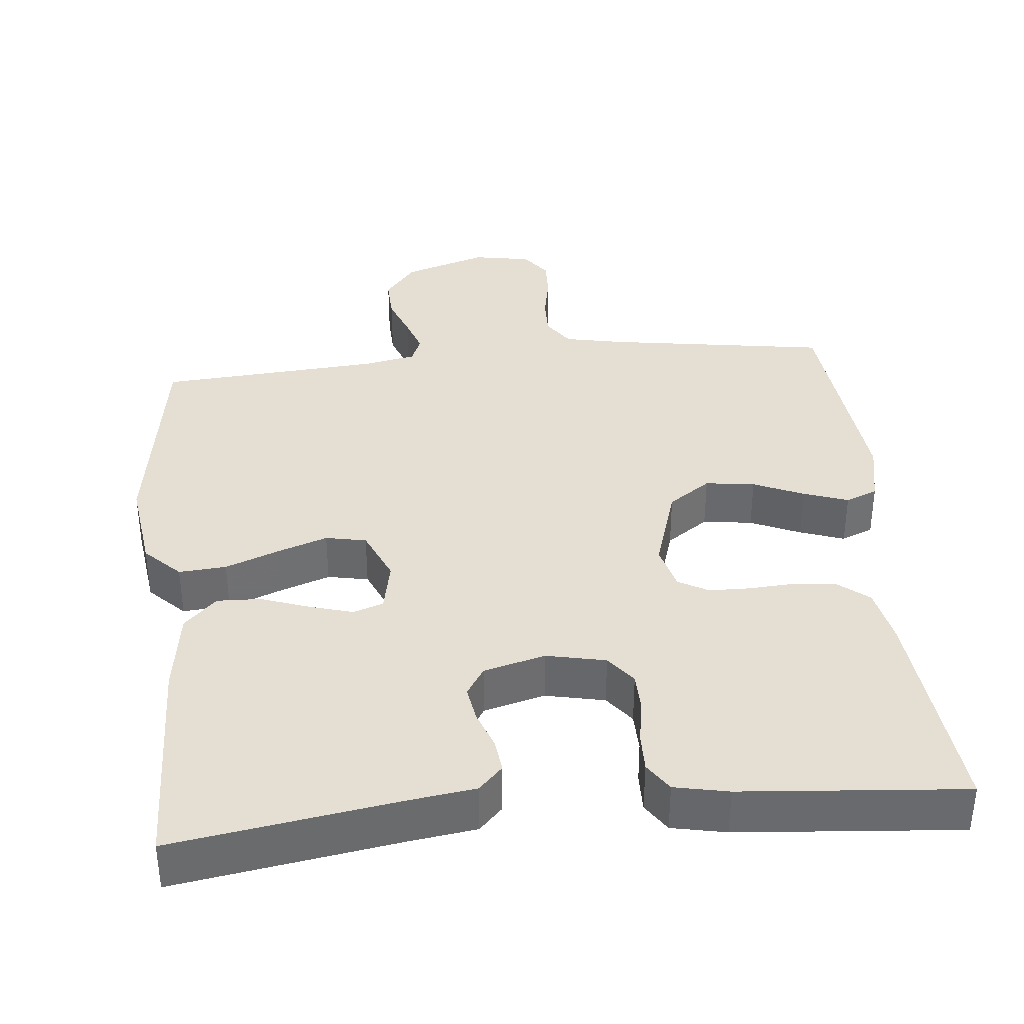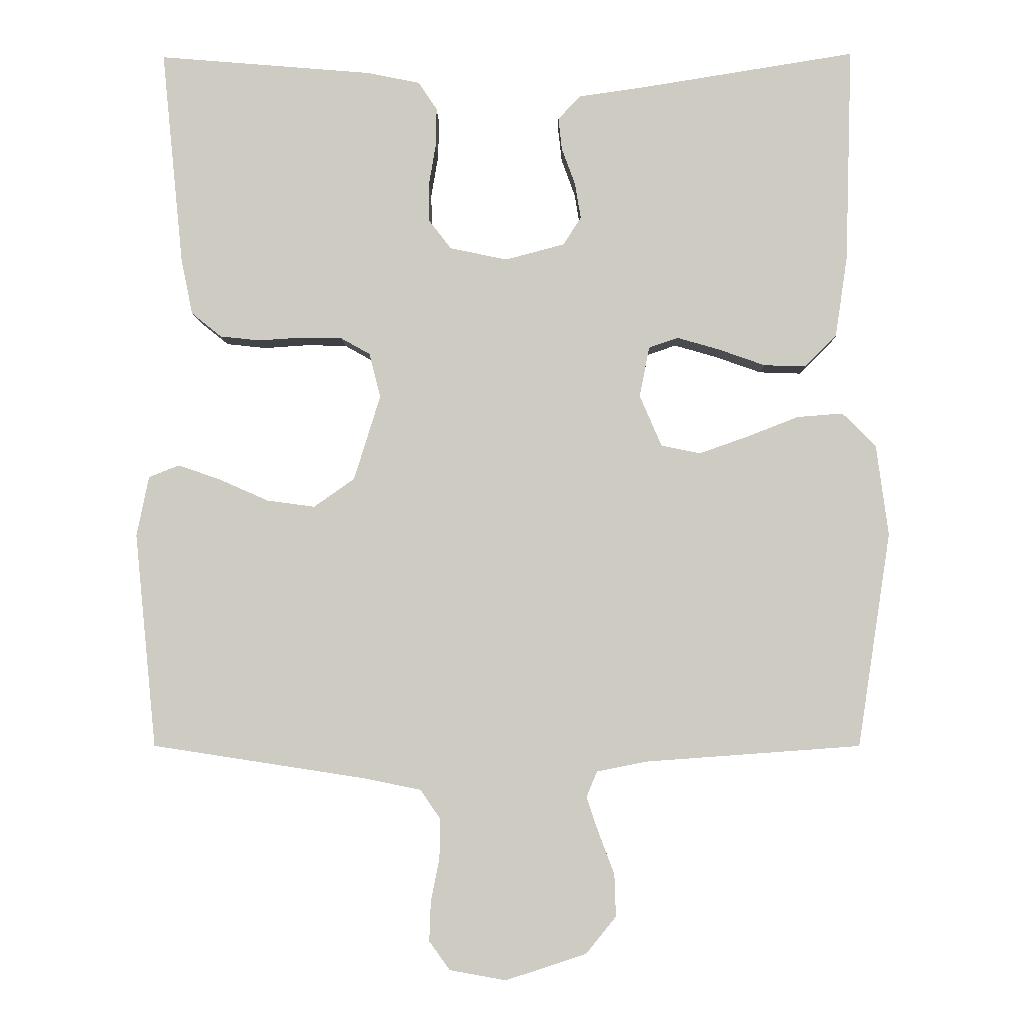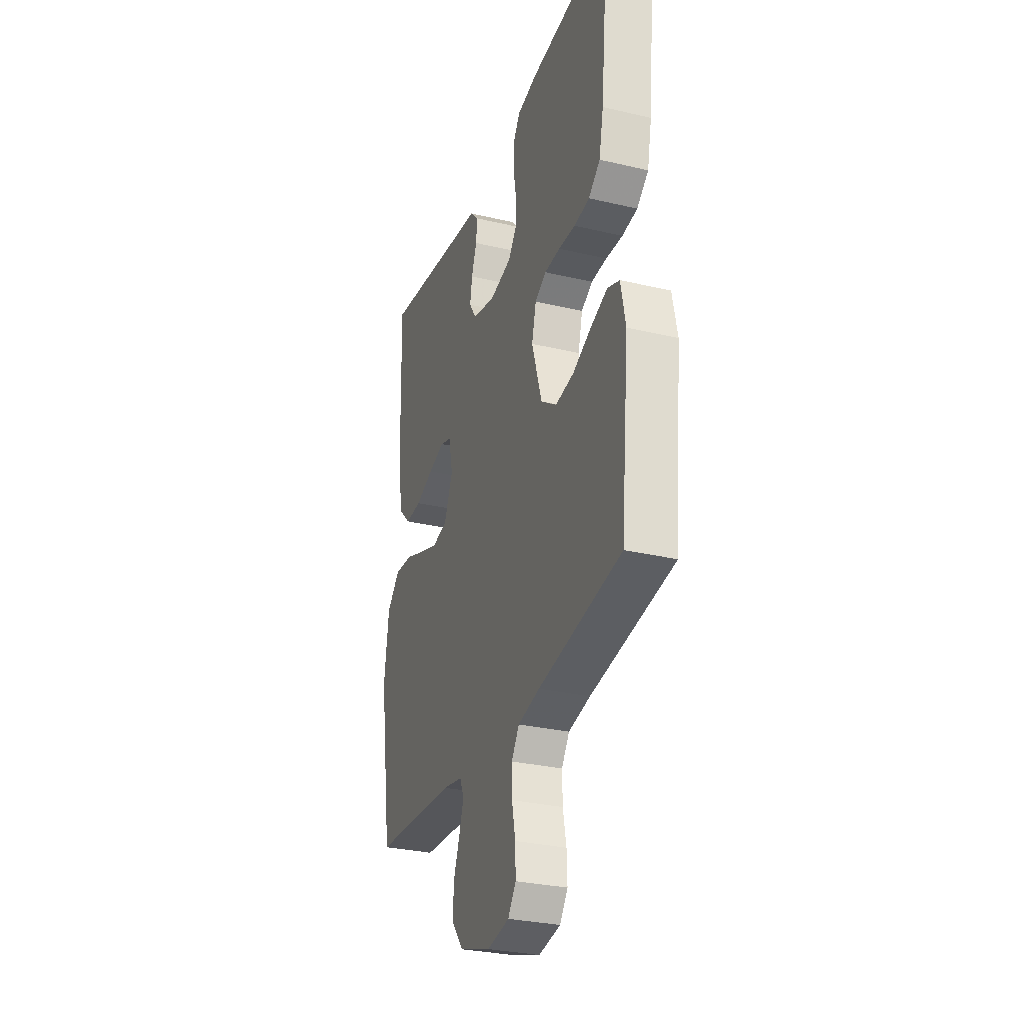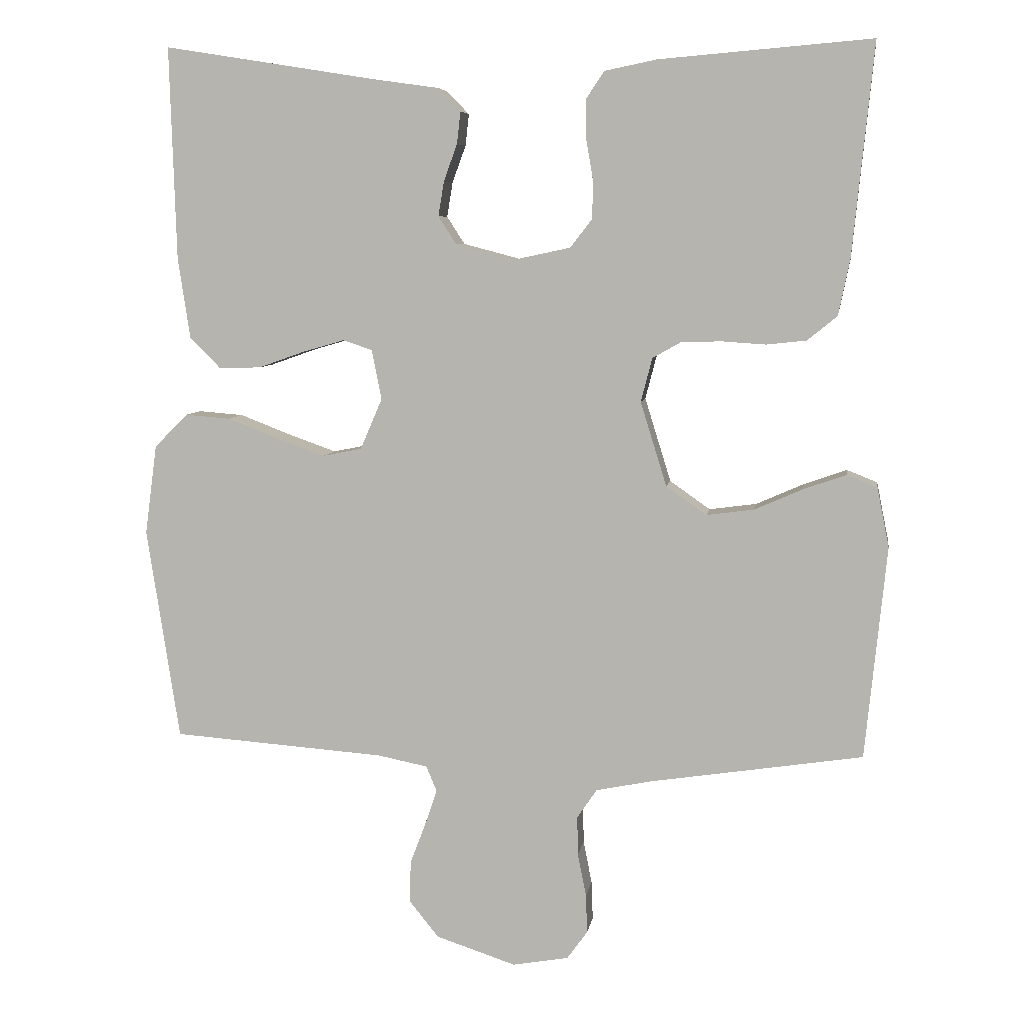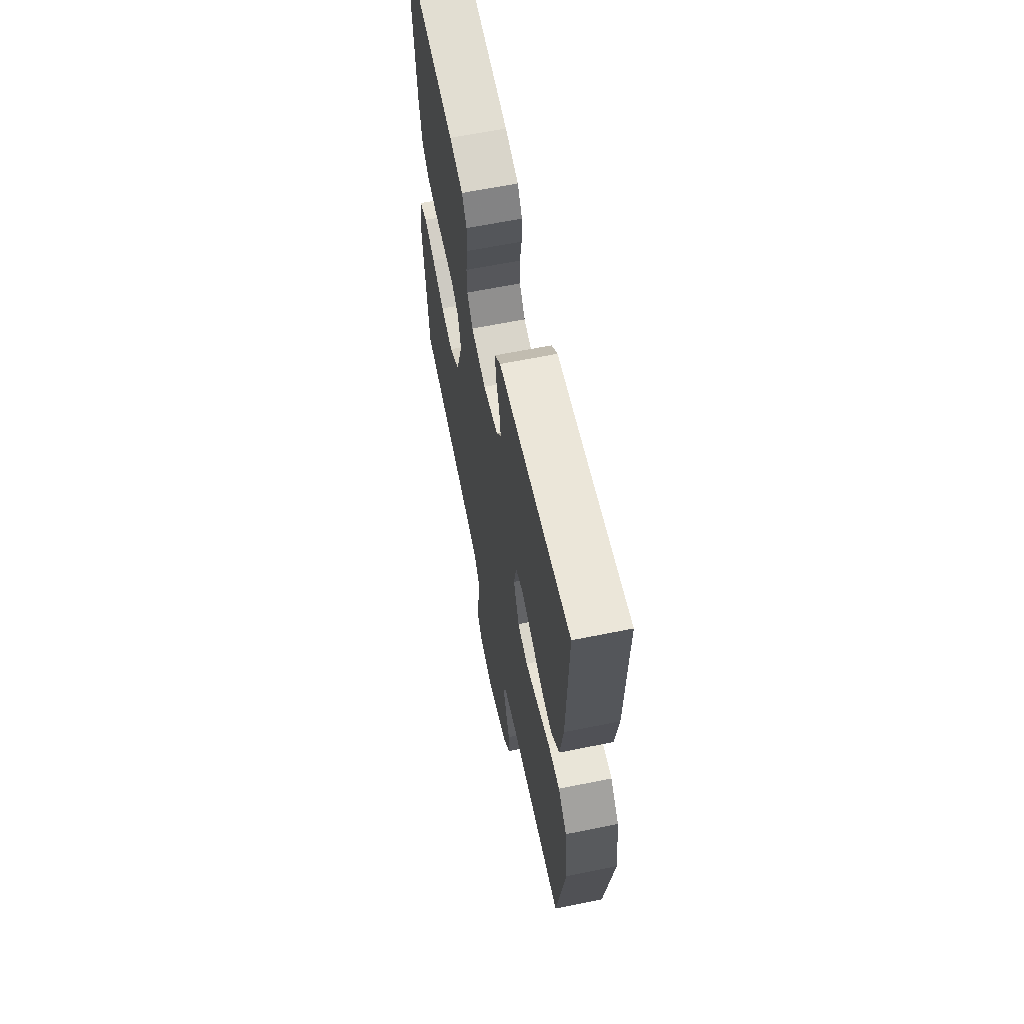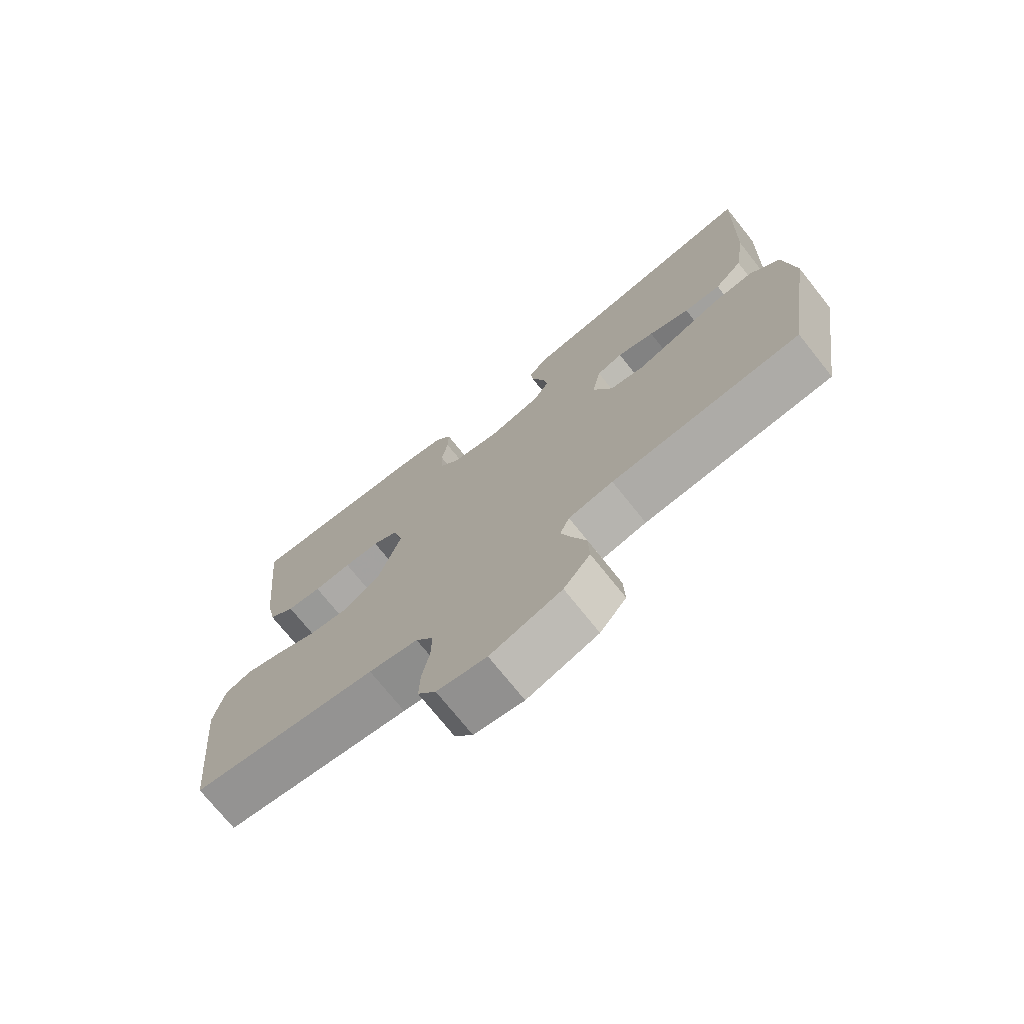
<metadata>
{"format":"obj","ext":"obj","renderer":"f3d","projection":"perspective","resolution":1024,"background":"white","views":[{"elev":37.0,"azim":-5.6,"up":"+Y"},{"elev":-4.9,"azim":-179.0,"up":"+Z"},{"elev":-30.0,"azim":71.0,"up":"+Z"},{"elev":6.9,"azim":8.7,"up":"+Z"},{"elev":63.4,"azim":-101.6,"up":"+Z"},{"elev":-73.4,"azim":-141.4,"up":"+Z"}]}
</metadata>
<code>
v -0.5 0.07 -0.5
v -0.546 0.07 -0.2
v -0.529 0.07 -0.073
v -0.482 0.07 -0.026
v -0.418 0.07 -0.031
v -0.346 0.07 -0.059
v -0.278 0.07 -0.083
v -0.223 0.07 -0.072
v -0.192 0.07 0
v -0.206 0.07 0.07
v -0.247 0.07 0.084
v -0.306 0.07 0.067
v -0.371 0.07 0.044
v -0.43 0.07 0.042
v -0.474 0.07 0.086
v -0.491 0.07 0.2
v -0.5 0.07 0.5
v -0.2 0.07 0.452
v -0.108 0.07 0.439
v -0.076 0.07 0.406
v -0.081 0.07 0.361
v -0.1 0.07 0.309
v -0.108 0.07 0.26
v -0.083 0.07 0.221
v 0 0.07 0.199
v 0.08 0.07 0.216
v 0.111 0.07 0.256
v 0.112 0.07 0.309
v 0.102 0.07 0.368
v 0.101 0.07 0.421
v 0.127 0.07 0.46
v 0.2 0.07 0.475
v 0.5 0.07 0.5
v 0.47 0.07 0.2
v 0.454 0.07 0.122
v 0.412 0.07 0.088
v 0.356 0.07 0.082
v 0.295 0.07 0.086
v 0.238 0.07 0.085
v 0.197 0.07 0.062
v 0.181 0.07 0
v 0.218 0.07 -0.119
v 0.275 0.07 -0.159
v 0.342 0.07 -0.15
v 0.41 0.07 -0.12
v 0.47 0.07 -0.099
v 0.513 0.07 -0.116
v 0.53 0.07 -0.2
v 0.5 0.07 -0.5
v 0.2 0.07 -0.546
v 0.121 0.07 -0.562
v 0.093 0.07 -0.603
v 0.094 0.07 -0.658
v 0.106 0.07 -0.719
v 0.108 0.07 -0.774
v 0.079 0.07 -0.814
v 0 0.07 -0.828
v -0.113 0.07 -0.791
v -0.155 0.07 -0.739
v -0.153 0.07 -0.68
v -0.131 0.07 -0.622
v -0.114 0.07 -0.572
v -0.129 0.07 -0.536
v -0.2 0.07 -0.522
v -0.5 0 -0.5
v -0.546 0 -0.2
v -0.529 0 -0.073
v -0.482 0 -0.026
v -0.418 0 -0.031
v -0.346 0 -0.059
v -0.278 0 -0.083
v -0.223 0 -0.072
v -0.192 0 0
v -0.206 0 0.07
v -0.247 0 0.084
v -0.306 0 0.067
v -0.371 0 0.044
v -0.43 0 0.042
v -0.474 0 0.086
v -0.491 0 0.2
v -0.5 0 0.5
v -0.2 0 0.452
v -0.108 0 0.439
v -0.076 0 0.406
v -0.081 0 0.361
v -0.1 0 0.309
v -0.108 0 0.26
v -0.083 0 0.221
v 0 0 0.199
v 0.08 0 0.216
v 0.111 0 0.256
v 0.112 0 0.309
v 0.102 0 0.368
v 0.101 0 0.421
v 0.127 0 0.46
v 0.2 0 0.475
v 0.5 0 0.5
v 0.47 0 0.2
v 0.454 0 0.122
v 0.412 0 0.088
v 0.356 0 0.082
v 0.295 0 0.086
v 0.238 0 0.085
v 0.197 0 0.062
v 0.181 0 0
v 0.218 0 -0.119
v 0.275 0 -0.159
v 0.342 0 -0.15
v 0.41 0 -0.12
v 0.47 0 -0.099
v 0.513 0 -0.116
v 0.53 0 -0.2
v 0.5 0 -0.5
v 0.2 0 -0.546
v 0.121 0 -0.562
v 0.093 0 -0.603
v 0.094 0 -0.658
v 0.106 0 -0.719
v 0.108 0 -0.774
v 0.079 0 -0.814
v 0 0 -0.828
v -0.113 0 -0.791
v -0.155 0 -0.739
v -0.153 0 -0.68
v -0.131 0 -0.622
v -0.114 0 -0.572
v -0.129 0 -0.536
v -0.2 0 -0.522
f 58 59 60 61
f 58 61 62
f 57 58 62
f 56 57 62 63
f 53 54 55 56
f 52 53 56 63
f 47 48 49 50
f 47 50 51
f 44 45 46 47
f 44 47 51
f 43 44 51 52
f 35 36 37 38
f 35 38 39
f 34 35 39
f 33 34 39
f 32 33 39 40
f 28 29 30 31
f 27 28 31 32
f 19 20 21 22
f 18 19 22 23
f 17 18 23
f 16 17 23 24
f 12 13 14 15
f 11 12 15 16
f 10 11 16 24
f 3 4 5 6
f 3 6 7
f 64 1 2 3
f 63 64 3 7
f 42 43 52 63
f 41 42 63 7
f 27 32 40 41
f 26 27 41
f 25 26 41
f 9 10 24 25
f 8 9 25 41
f 7 8 41
f 125 124 123 122
f 126 125 122
f 126 122 121
f 127 126 121 120
f 120 119 118 117
f 127 120 117 116
f 114 113 112 111
f 115 114 111
f 111 110 109 108
f 115 111 108
f 116 115 108 107
f 102 101 100 99
f 103 102 99
f 103 99 98
f 103 98 97
f 104 103 97 96
f 95 94 93 92
f 96 95 92 91
f 86 85 84 83
f 87 86 83 82
f 87 82 81
f 88 87 81 80
f 79 78 77 76
f 80 79 76 75
f 88 80 75 74
f 70 69 68 67
f 71 70 67
f 67 66 65 128
f 71 67 128 127
f 127 116 107 106
f 71 127 106 105
f 105 104 96 91
f 105 91 90
f 105 90 89
f 89 88 74 73
f 105 89 73 72
f 105 72 71
f 1 65 66 2
f 2 66 67 3
f 3 67 68 4
f 4 68 69 5
f 5 69 70 6
f 6 70 71 7
f 7 71 72 8
f 8 72 73 9
f 9 73 74 10
f 10 74 75 11
f 11 75 76 12
f 12 76 77 13
f 13 77 78 14
f 14 78 79 15
f 15 79 80 16
f 16 80 81 17
f 17 81 82 18
f 18 82 83 19
f 19 83 84 20
f 20 84 85 21
f 21 85 86 22
f 22 86 87 23
f 23 87 88 24
f 24 88 89 25
f 25 89 90 26
f 26 90 91 27
f 27 91 92 28
f 28 92 93 29
f 29 93 94 30
f 30 94 95 31
f 31 95 96 32
f 32 96 97 33
f 33 97 98 34
f 34 98 99 35
f 35 99 100 36
f 36 100 101 37
f 37 101 102 38
f 38 102 103 39
f 39 103 104 40
f 40 104 105 41
f 41 105 106 42
f 42 106 107 43
f 43 107 108 44
f 44 108 109 45
f 45 109 110 46
f 46 110 111 47
f 47 111 112 48
f 48 112 113 49
f 49 113 114 50
f 50 114 115 51
f 51 115 116 52
f 52 116 117 53
f 53 117 118 54
f 54 118 119 55
f 55 119 120 56
f 56 120 121 57
f 57 121 122 58
f 58 122 123 59
f 59 123 124 60
f 60 124 125 61
f 61 125 126 62
f 62 126 127 63
f 63 127 128 64
f 64 128 65 1

</code>
